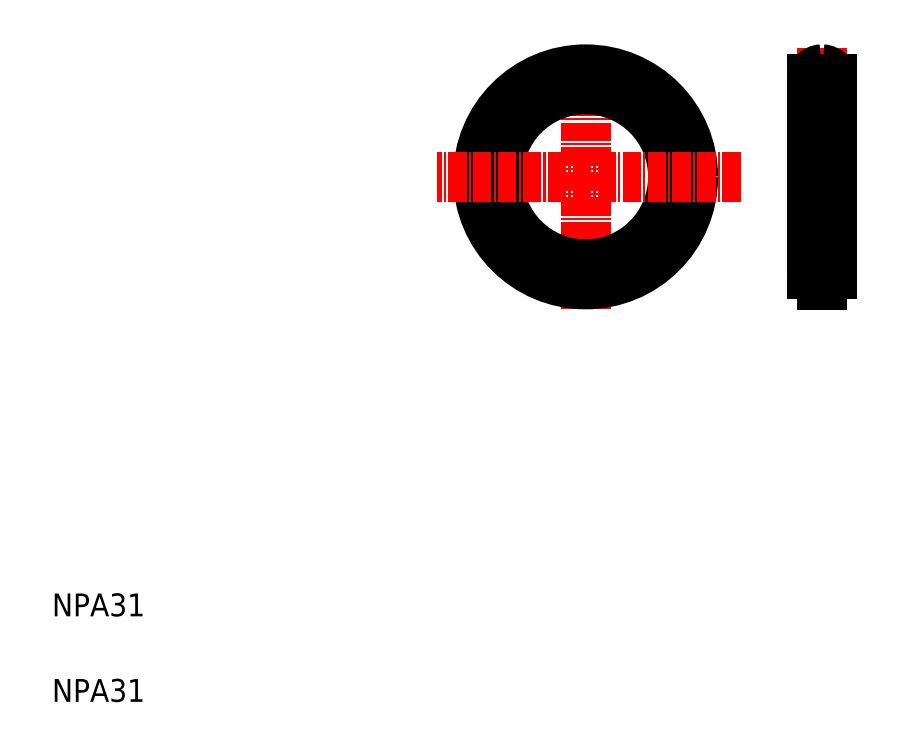
<metadata>
{"format":"dxf","ext":"dxf","renderer":"ezdxf+matplotlib","layout":"modelspace","background":"white","min_lineweight":24,"dpi":150}
</metadata>
<code>
0
SECTION
2
ENTITIES
0
LINE
8
CENTER
10
141.2
20
84.99
30
0
11
148.9
21
84.99
31
0
0
LINE
8
CENTER
10
150
20
102.1
30
0
11
139.6
21
102.1
31
0
0
LINE
8
CENTER
10
141.2
20
119.2
30
0
11
148.9
21
119.2
31
0
0
LINE
8
CENTER
10
103.6
20
124.7
30
0
11
103.6
21
78.94
31
0
0
LINE
8
CENTER
10
145.1
20
124.7
30
0
11
145.1
21
78.94
31
0
0
CIRCLE
8
CENTER
10
103.6
20
102.1
30
0
40
17.1
0
LINE
8
0
10
143.3
20
119.2
30
0
11
143.3
21
84.99
31
0
0
LINE
8
0
10
146.8
20
119.2
30
0
11
146.8
21
84.99
31
0
0
CIRCLE
8
0
10
103.6
20
102.1
30
0
40
15.35
0
CIRCLE
8
0
10
103.6
20
102.1
30
0
40
18.85
0
TEXT
8
0
10
10
20
10
30
0
40
4
1
NPA31
0
TEXT
8
0
10
10
20
25
30
0
40
4
1
NPA31
0
LINE
8
CENTER
10
130.8
20
102.1
30
0
11
77.58
21
102.1
31
0
0
ARC
8
0
10
145.1
20
84.99
30
0
40
1.75
50
272.5
51
87.54
0
ARC
8
0
10
145.1
20
84.99
30
0
40
1.75
50
92.46
51
267.5
0
LINE
8
0
10
145
20
83.14
30
0
11
145.1
21
83.14
31
0
0
LINE
8
0
10
145
20
83.14
30
0
11
145
21
83.24
31
0
0
LINE
8
0
10
145.1
20
83.14
30
0
11
145.1
21
83.24
31
0
0
LINE
8
0
10
145
20
86.84
30
0
11
145.1
21
86.84
31
0
0
LINE
8
0
10
145
20
86.84
30
0
11
145
21
86.73
31
0
0
LINE
8
0
10
145.1
20
86.84
30
0
11
145.1
21
86.73
31
0
0
LINE
8
0
10
146.8
20
102.1
30
0
11
146.8
21
102.1
31
0
0
LINE
8
0
10
146.8
20
110.6
30
0
11
146.8
21
110.6
31
0
0
ARC
8
0
10
145.1
20
119.2
30
0
40
1.75
50
272.5
51
87.54
0
LINE
8
0
10
145
20
121
30
0
11
145.1
21
121
31
0
0
LINE
8
0
10
145
20
121
30
0
11
145
21
120.9
31
0
0
LINE
8
0
10
145.1
20
121
30
0
11
145.1
21
120.9
31
0
0
LINE
8
0
10
145
20
117.3
30
0
11
145.1
21
117.3
31
0
0
LINE
8
0
10
145
20
117.3
30
0
11
145
21
117.4
31
0
0
LINE
8
0
10
145.1
20
117.3
30
0
11
145.1
21
117.4
31
0
0
ARC
8
0
10
145.1
20
119.2
30
0
40
1.75
50
92.46
51
267.5
0
ENDSEC
0
EOF

</code>
